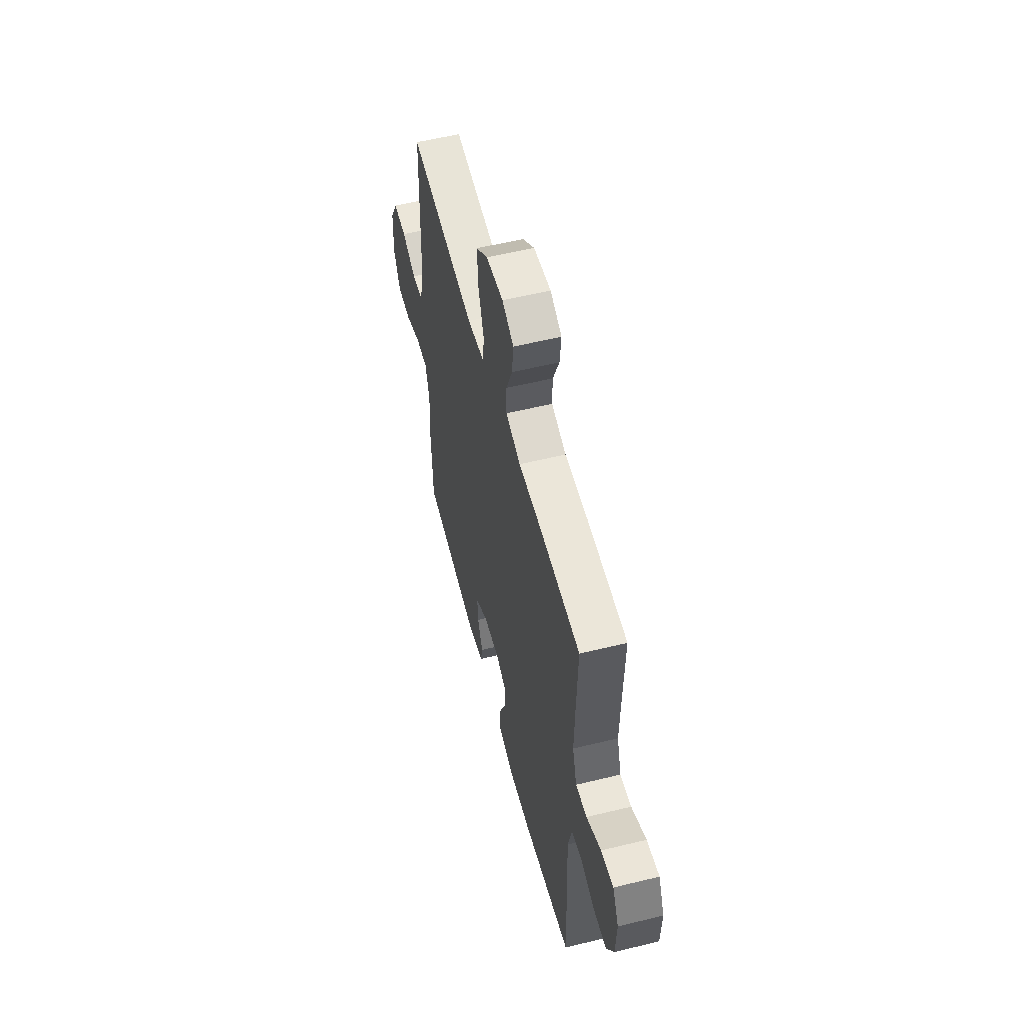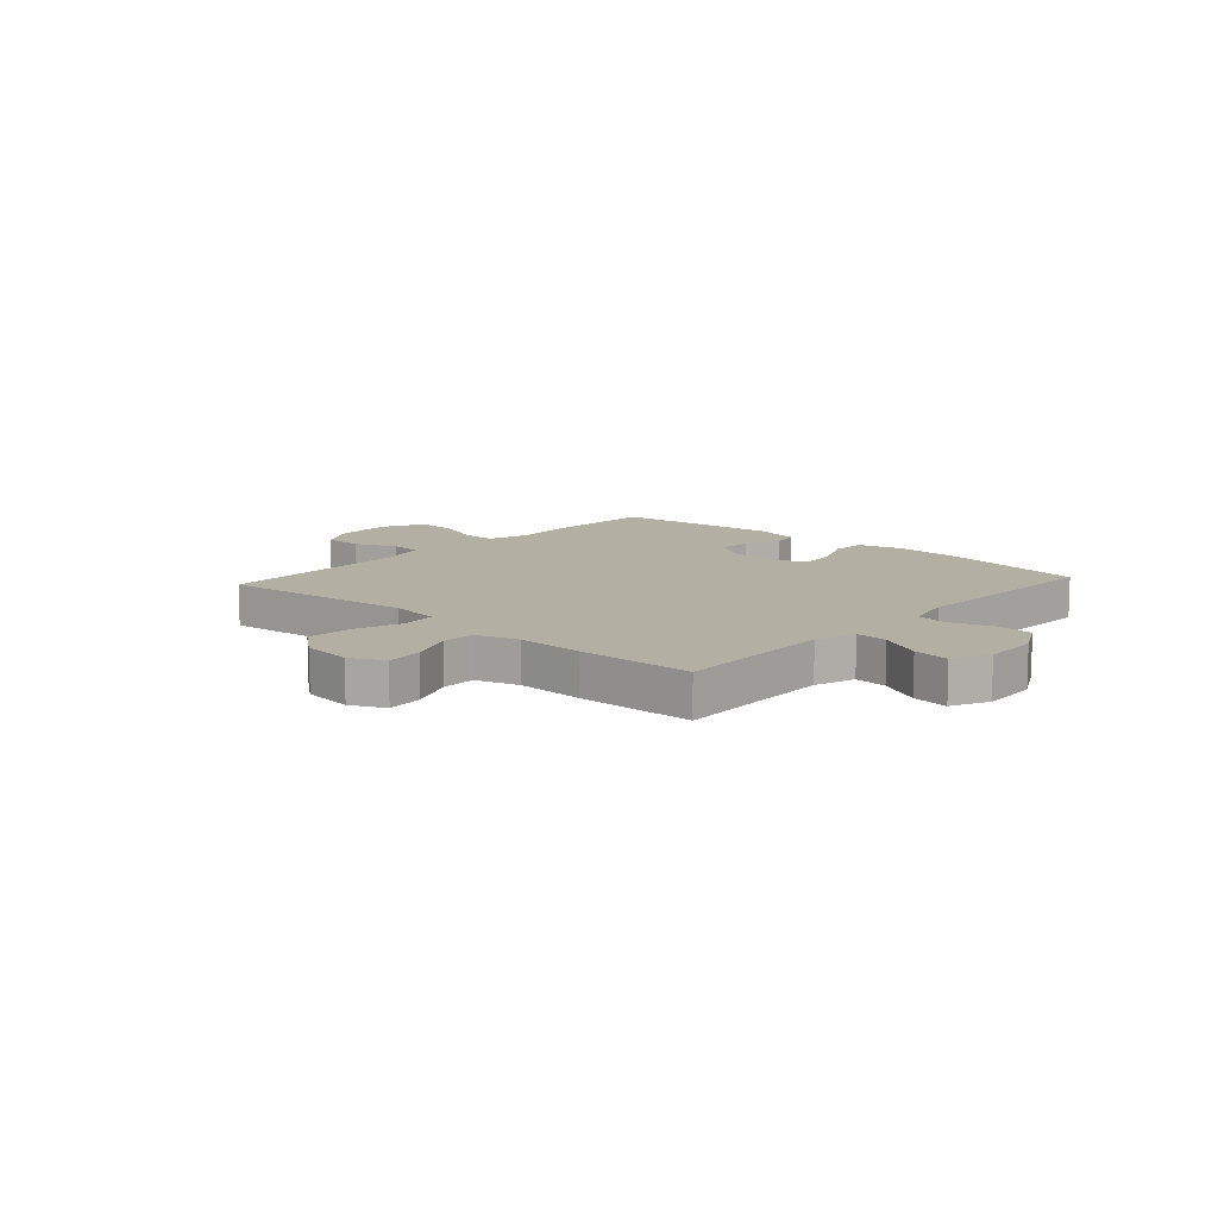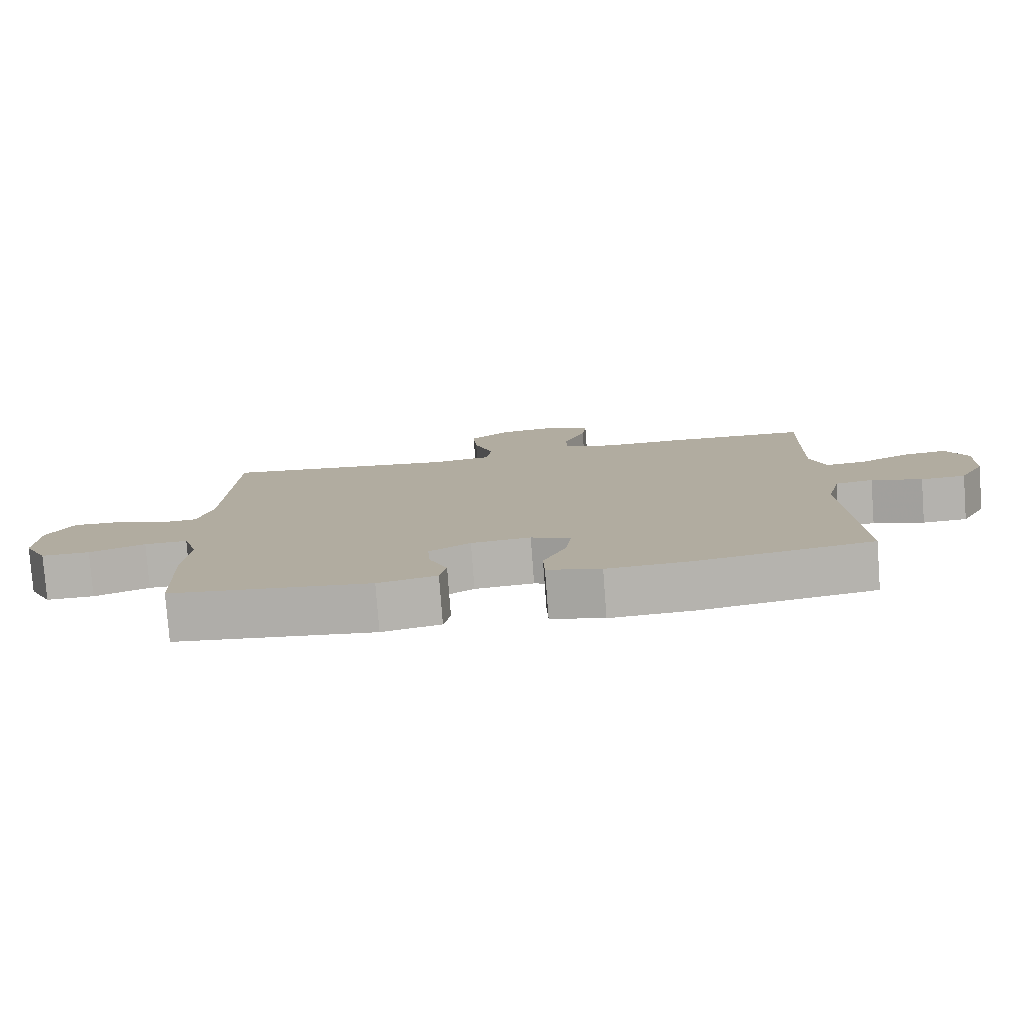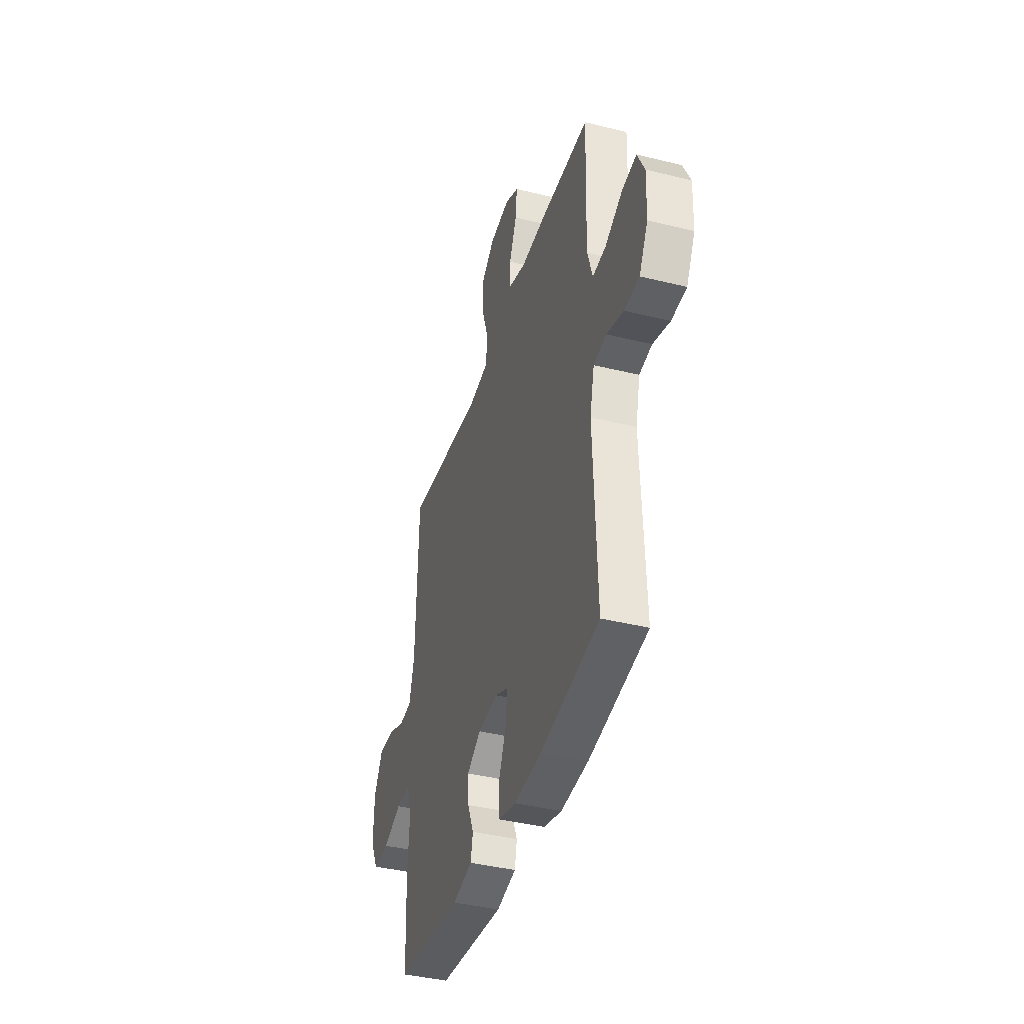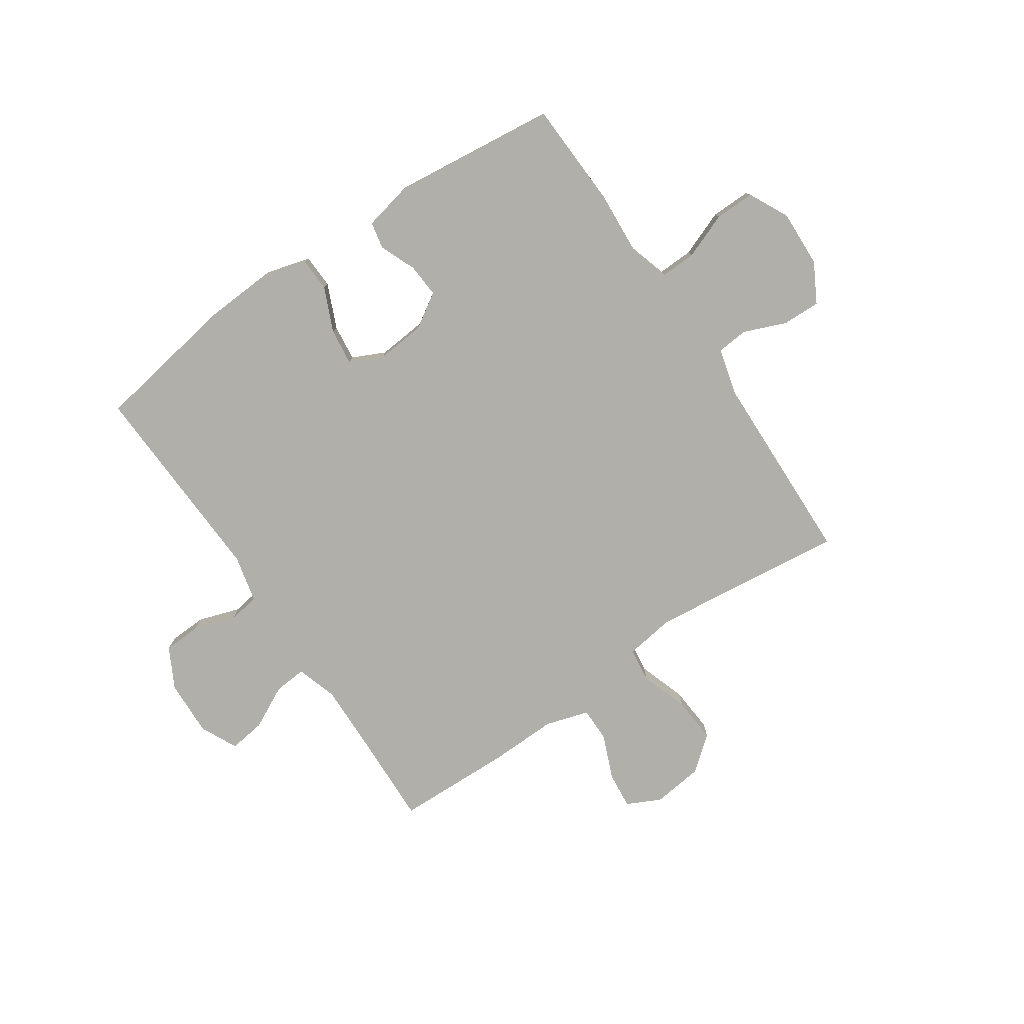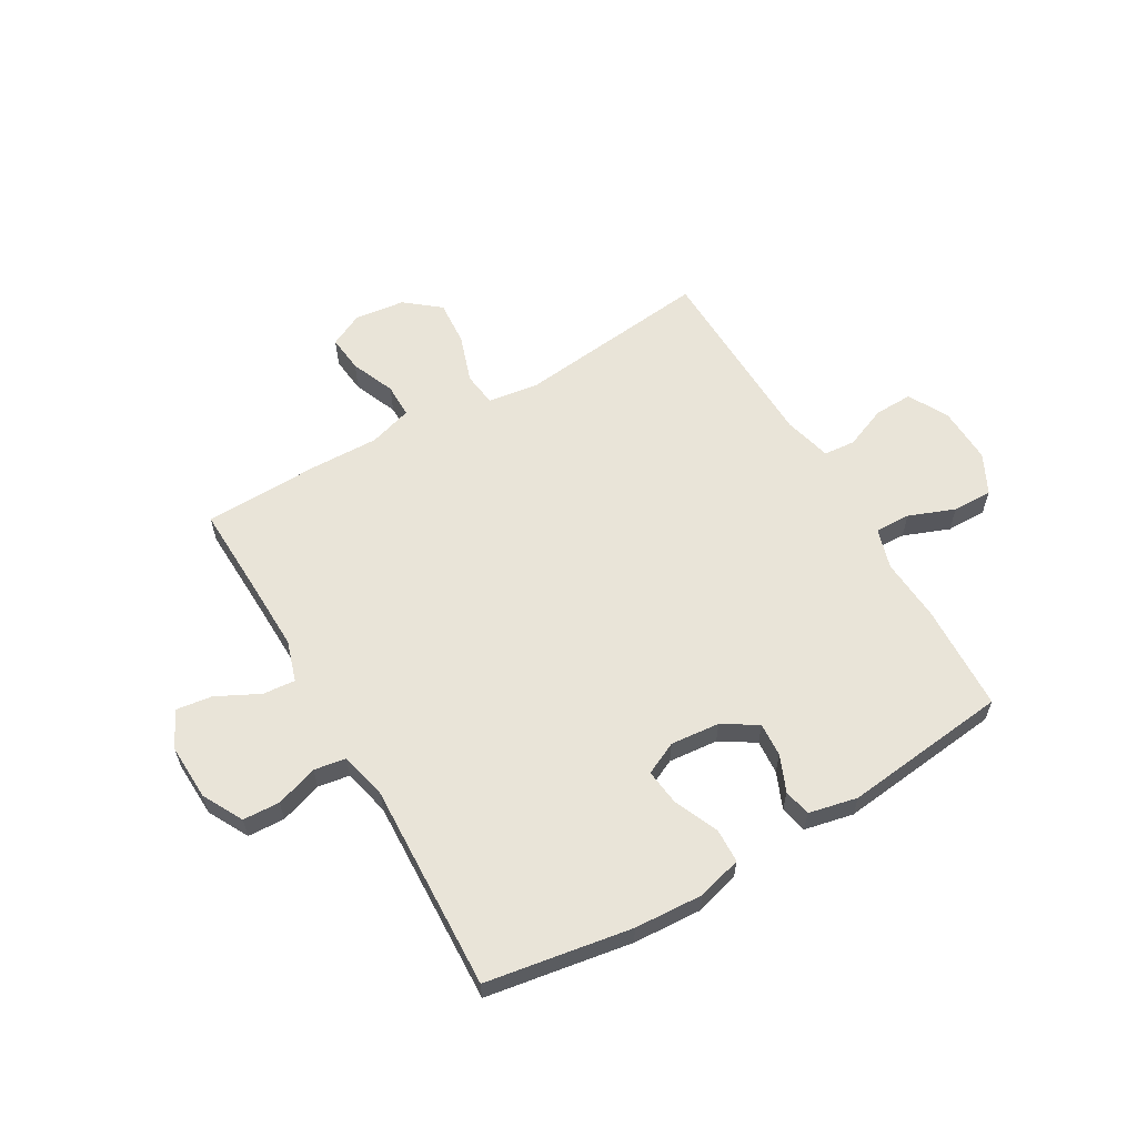
<metadata>
{"format":"obj","ext":"obj","renderer":"f3d","projection":"perspective","resolution":1024,"background":"white","views":[{"elev":55.7,"azim":75.6,"up":"+Z"},{"elev":11.1,"azim":42.2,"up":"+Y"},{"elev":-79.3,"azim":4.3,"up":"+Z"},{"elev":-40.1,"azim":73.0,"up":"+Z"},{"elev":-78.0,"azim":-145.8,"up":"+Y"},{"elev":60.3,"azim":149.9,"up":"+Y"}]}
</metadata>
<code>
v 0.5 0.07 0.5
v 0.494 0.07 0.328
v 0.491 0.07 0.208
v 0.514 0.07 0.134
v 0.573 0.07 0.139
v 0.65 0.07 0.178
v 0.716 0.07 0.187
v 0.748 0.07 0.12
v 0.744 0.07 0.019
v 0.705 0.07 -0.054
v 0.638 0.07 -0.057
v 0.562 0.07 -0.032
v 0.505 0.07 -0.041
v 0.485 0.07 -0.126
v 0.5 0.07 -0.5
v 0.238 0.07 -0.543
v 0.114 0.07 -0.55
v 0.034 0.07 -0.528
v 0.032 0.07 -0.466
v 0.067 0.07 -0.387
v 0.075 0.07 -0.321
v 0.016 0.07 -0.293
v -0.073 0.07 -0.301
v -0.135 0.07 -0.34
v -0.131 0.07 -0.401
v -0.104 0.07 -0.466
v -0.114 0.07 -0.515
v -0.202 0.07 -0.534
v -0.5 0.07 -0.5
v -0.508 0.07 -0.307
v -0.5 0.07 -0.192
v -0.522 0.07 -0.119
v -0.586 0.07 -0.121
v -0.669 0.07 -0.153
v -0.741 0.07 -0.154
v -0.777 0.07 -0.082
v -0.773 0.07 0.021
v -0.734 0.07 0.092
v -0.665 0.07 0.09
v -0.589 0.07 0.059
v -0.532 0.07 0.064
v -0.51 0.07 0.149
v -0.5 0.07 0.5
v -0.148 0.07 0.46
v -0.058 0.07 0.473
v -0.05 0.07 0.535
v -0.079 0.07 0.622
v -0.085 0.07 0.704
v -0.023 0.07 0.754
v 0.068 0.07 0.765
v 0.129 0.07 0.735
v 0.122 0.07 0.668
v 0.089 0.07 0.589
v 0.089 0.07 0.527
v 0.167 0.07 0.503
v 0.289 0.07 0.506
v 0.5 0 0.5
v 0.494 0 0.328
v 0.491 0 0.208
v 0.514 0 0.134
v 0.573 0 0.139
v 0.65 0 0.178
v 0.716 0 0.187
v 0.748 0 0.12
v 0.744 0 0.019
v 0.705 0 -0.054
v 0.638 0 -0.057
v 0.562 0 -0.032
v 0.505 0 -0.041
v 0.485 0 -0.126
v 0.5 0 -0.5
v 0.238 0 -0.543
v 0.114 0 -0.55
v 0.034 0 -0.528
v 0.032 0 -0.466
v 0.067 0 -0.387
v 0.075 0 -0.321
v 0.016 0 -0.293
v -0.073 0 -0.301
v -0.135 0 -0.34
v -0.131 0 -0.401
v -0.104 0 -0.466
v -0.114 0 -0.515
v -0.202 0 -0.534
v -0.5 0 -0.5
v -0.508 0 -0.307
v -0.5 0 -0.192
v -0.522 0 -0.119
v -0.586 0 -0.121
v -0.669 0 -0.153
v -0.741 0 -0.154
v -0.777 0 -0.082
v -0.773 0 0.021
v -0.734 0 0.092
v -0.665 0 0.09
v -0.589 0 0.059
v -0.532 0 0.064
v -0.51 0 0.149
v -0.5 0 0.5
v -0.148 0 0.46
v -0.058 0 0.473
v -0.05 0 0.535
v -0.079 0 0.622
v -0.085 0 0.704
v -0.023 0 0.754
v 0.068 0 0.765
v 0.129 0 0.735
v 0.122 0 0.668
v 0.089 0 0.589
v 0.089 0 0.527
v 0.167 0 0.503
v 0.289 0 0.506
f 55 56 1 2
f 54 55 2 3
f 51 52 53
f 50 51 53
f 49 50 53
f 48 49 53
f 47 48 53
f 46 47 53
f 45 46 53 54
f 42 43 44
f 41 42 44 45
f 38 39 40
f 37 38 40
f 36 37 40
f 35 36 40
f 34 35 40
f 33 34 40
f 32 33 40 41
f 54 3 4
f 45 54 4
f 41 45 4
f 32 41 4
f 31 32 4
f 29 30 31
f 28 29 31
f 27 28 31
f 26 27 31
f 25 26 31
f 18 19 20
f 17 18 20
f 16 17 20
f 15 16 20
f 14 15 20
f 13 14 20 21
f 10 11 12
f 9 10 12
f 8 9 12
f 7 8 12
f 6 7 12
f 5 6 12
f 5 12 13
f 13 21 22
f 5 13 22
f 4 5 22
f 24 25 31
f 23 24 31 4
f 4 22 23
f 58 57 112 111
f 59 58 111 110
f 109 108 107
f 109 107 106
f 109 106 105
f 109 105 104
f 109 104 103
f 109 103 102
f 110 109 102 101
f 100 99 98
f 101 100 98 97
f 96 95 94
f 96 94 93
f 96 93 92
f 96 92 91
f 96 91 90
f 96 90 89
f 97 96 89 88
f 60 59 110
f 60 110 101
f 60 101 97
f 60 97 88
f 60 88 87
f 87 86 85
f 87 85 84
f 87 84 83
f 87 83 82
f 87 82 81
f 76 75 74
f 76 74 73
f 76 73 72
f 76 72 71
f 76 71 70
f 77 76 70 69
f 68 67 66
f 68 66 65
f 68 65 64
f 68 64 63
f 68 63 62
f 68 62 61
f 69 68 61
f 78 77 69
f 78 69 61
f 78 61 60
f 87 81 80
f 60 87 80 79
f 79 78 60
f 1 57 58 2
f 2 58 59 3
f 3 59 60 4
f 4 60 61 5
f 5 61 62 6
f 6 62 63 7
f 7 63 64 8
f 8 64 65 9
f 9 65 66 10
f 10 66 67 11
f 11 67 68 12
f 12 68 69 13
f 13 69 70 14
f 14 70 71 15
f 15 71 72 16
f 16 72 73 17
f 17 73 74 18
f 18 74 75 19
f 19 75 76 20
f 20 76 77 21
f 21 77 78 22
f 22 78 79 23
f 23 79 80 24
f 24 80 81 25
f 25 81 82 26
f 26 82 83 27
f 27 83 84 28
f 28 84 85 29
f 29 85 86 30
f 30 86 87 31
f 31 87 88 32
f 32 88 89 33
f 33 89 90 34
f 34 90 91 35
f 35 91 92 36
f 36 92 93 37
f 37 93 94 38
f 38 94 95 39
f 39 95 96 40
f 40 96 97 41
f 41 97 98 42
f 42 98 99 43
f 43 99 100 44
f 44 100 101 45
f 45 101 102 46
f 46 102 103 47
f 47 103 104 48
f 48 104 105 49
f 49 105 106 50
f 50 106 107 51
f 51 107 108 52
f 52 108 109 53
f 53 109 110 54
f 54 110 111 55
f 55 111 112 56
f 56 112 57 1

</code>
